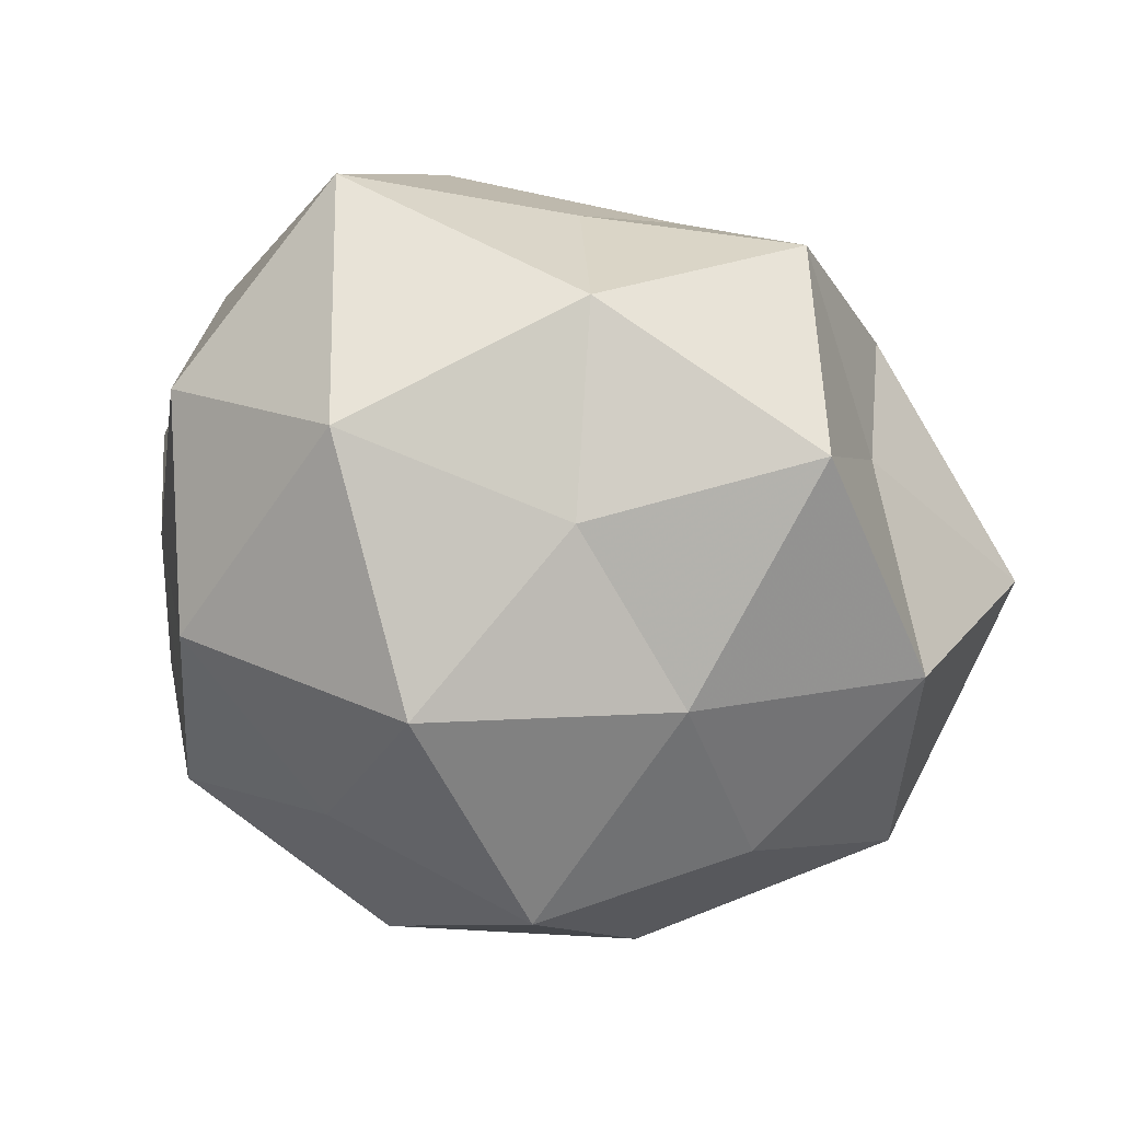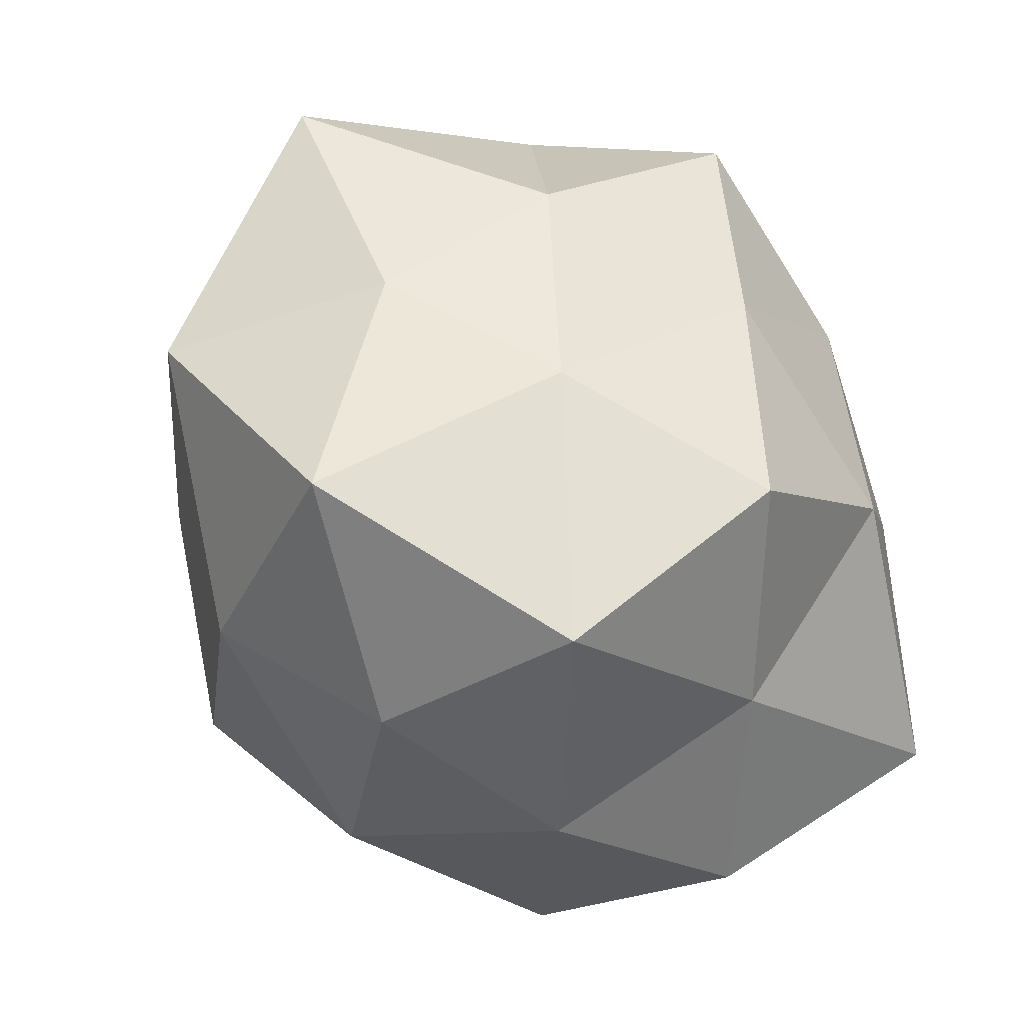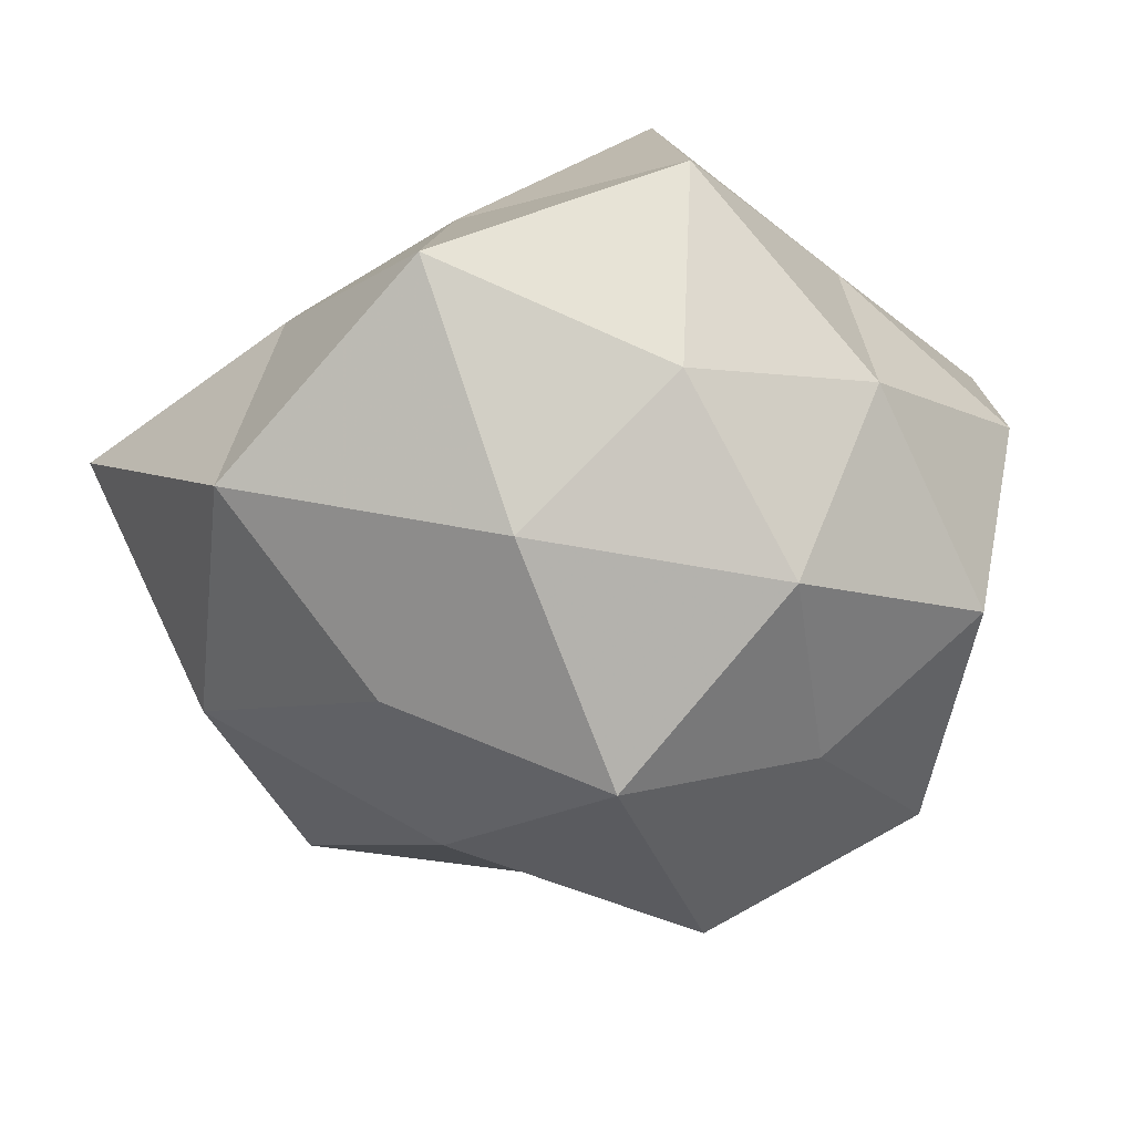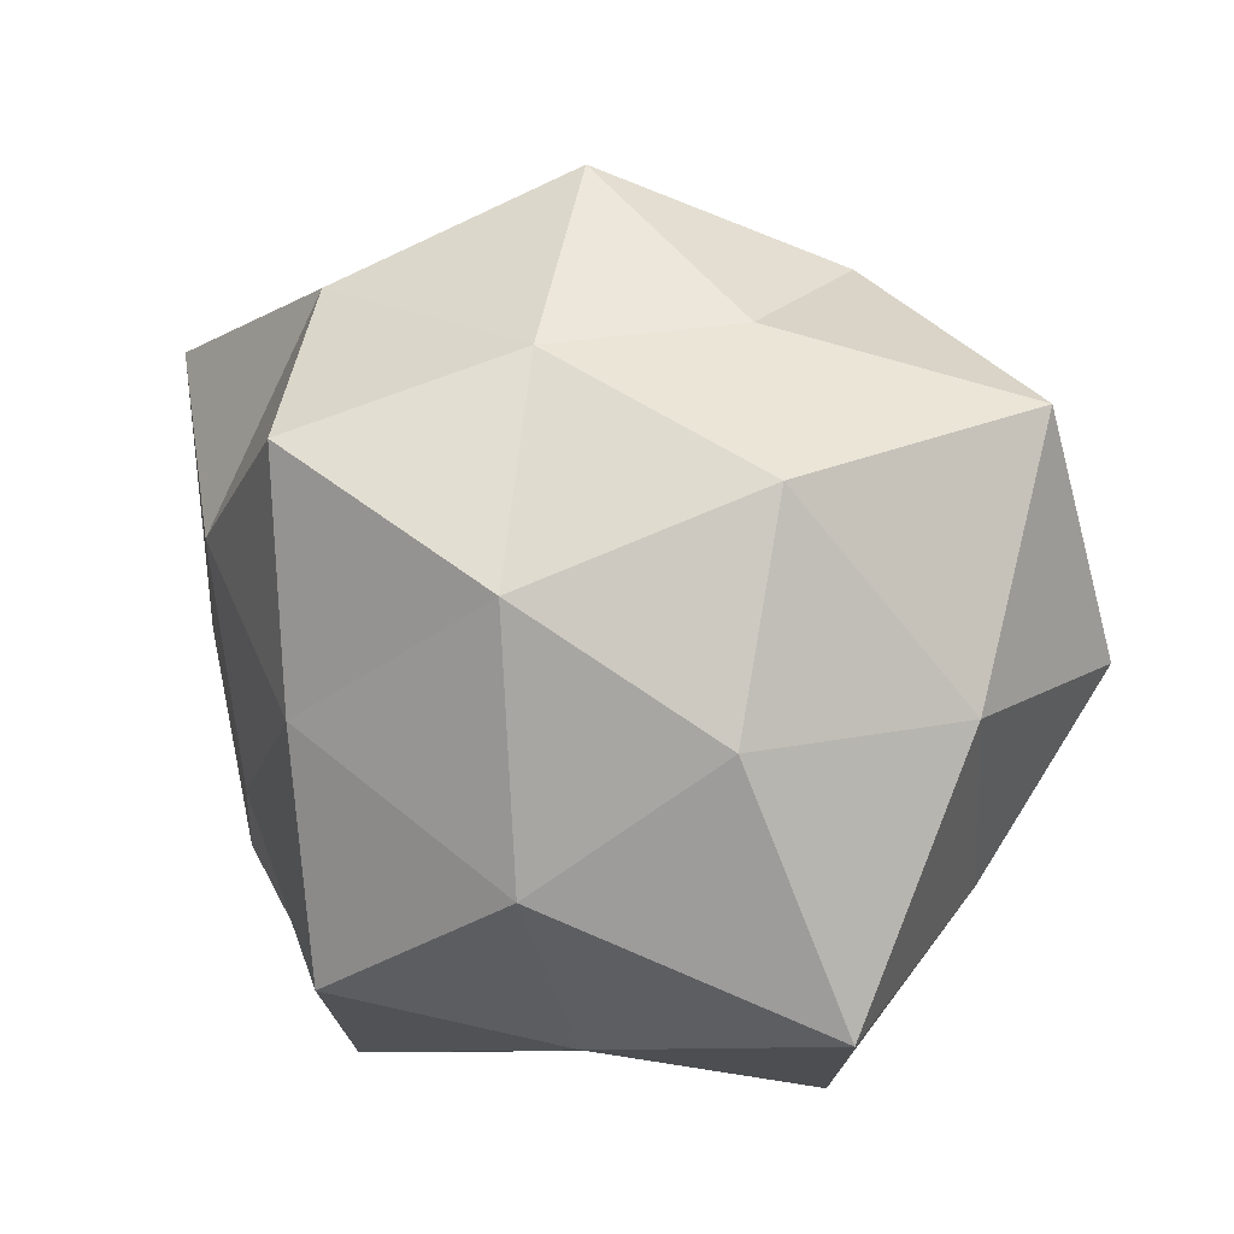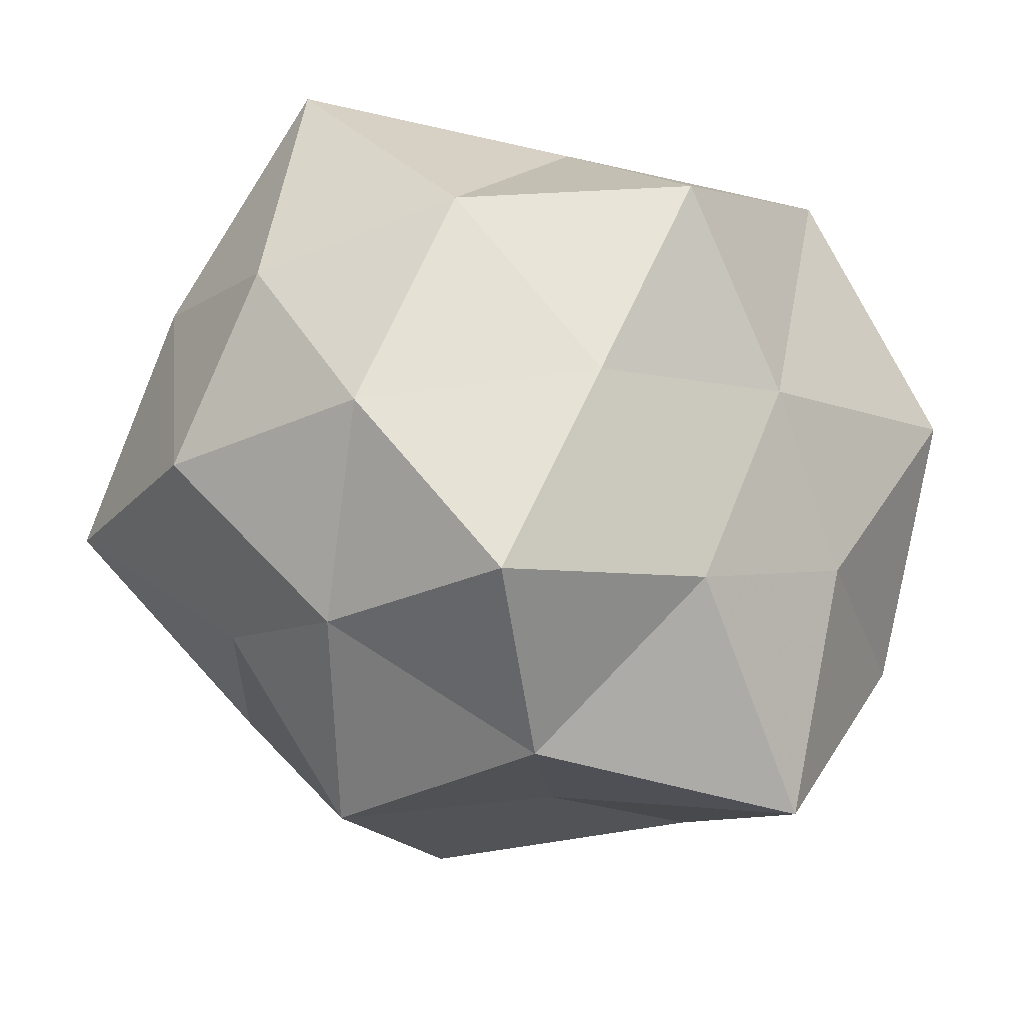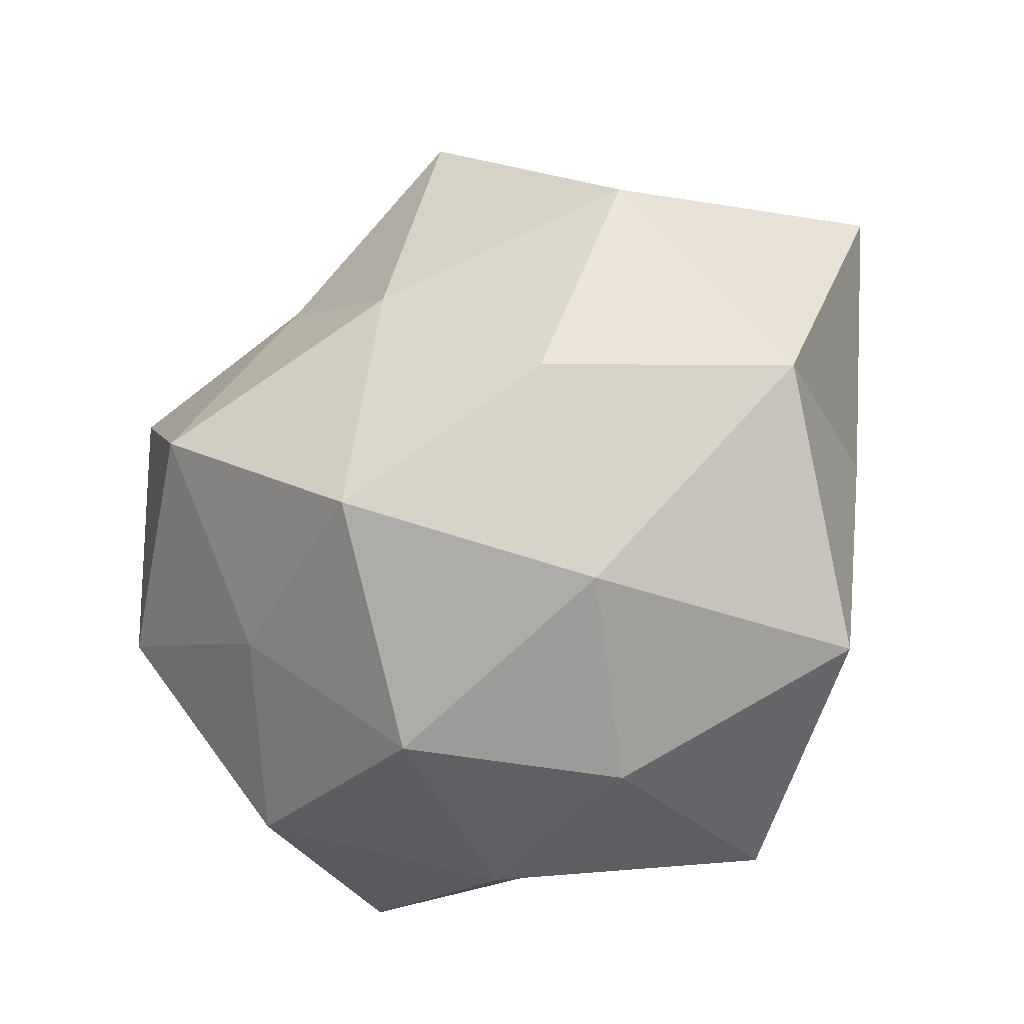
<metadata>
{"format":"obj","ext":"obj","renderer":"f3d","projection":"perspective","resolution":1024,"background":"white","views":[{"elev":-60.0,"azim":147.6,"up":"+Z"},{"elev":-43.2,"azim":-52.5,"up":"+Y"},{"elev":-29.4,"azim":-37.6,"up":"+Z"},{"elev":18.2,"azim":30.5,"up":"+Y"},{"elev":61.0,"azim":-152.1,"up":"+Z"},{"elev":-31.7,"azim":-138.9,"up":"+Y"}]}
</metadata>
<code>
v -0.02014 -0.04084 -0.005342
v 0.03531 0.01693 -0.03014
v 0.01808 0.03693 0.005522
v 0.003553 -0.04416 0.0006463
v -0.01021 -0.02475 0.03941
v 0.01228 -0.0234 -0.03187
v -0.01403 0.02891 0.0386
v -0.01067 0.0395 -0.02621
v 0.04541 0.004508 0.01202
v -0.01233 0.002308 0.03964
v -0.04419 -0.02931 0.004669
v 0.01444 -0.001361 -0.04397
v 0.03924 -0.01872 -0.002764
v 0.04453 0.03042 -0.003771
v 0.009583 -0.03288 0.02337
v -0.03011 -0.003568 -0.03037
v -0.0361 0.02171 -0.02339
v -0.02843 -0.01275 0.02541
v 0.02827 -0.03938 0.007012
v 0.01288 -0.01042 0.03973
v 0.01751 0.03793 -0.01659
v -0.01949 -0.04196 0.01985
v -0.02994 -0.02633 -0.02141
v 0.008626 0.02103 -0.03099
v -0.05043 0.02565 0.004609
v 0.03102 0.004811 0.03175
v 0.01031 0.0177 0.03804
v -0.02295 0.03793 0.0174
v -0.05093 -0.003847 -0.01265
v 0.004126 0.03643 0.02209
v -0.01164 0.0109 -0.03633
v -0.003401 0.0491 0.0002258
v 0.03003 0.0272 0.02205
v 0.03583 -0.01397 -0.0285
v 0.04089 -0.02307 0.02713
v -0.02279 0.03338 -0.004943
v -0.03154 0.01357 0.02625
v 0.04835 0.003091 -0.01247
v -0.004073 -0.03875 -0.02331
v -0.04253 -0.001635 0.01191
v -0.01086 -0.01819 -0.04082
v 0.02376 -0.03736 -0.01679
f 5 10 18
f 19 15 4
f 20 10 5
f 20 5 15
f 14 2 21
f 3 14 21
f 4 22 1
f 11 1 22
f 15 22 4
f 15 5 22
f 18 22 5
f 11 22 18
f 23 1 11
f 12 24 2
f 21 2 24
f 24 8 21
f 27 7 10
f 27 10 20
f 26 27 20
f 16 29 17
f 23 11 29
f 16 23 29
f 29 25 17
f 27 30 7
f 7 30 28
f 17 8 31
f 16 17 31
f 31 8 24
f 31 24 12
f 21 32 3
f 8 32 21
f 30 3 32
f 30 32 28
f 33 14 3
f 9 14 33
f 26 9 33
f 26 33 27
f 33 3 30
f 33 30 27
f 12 2 34
f 6 12 34
f 35 13 9
f 35 19 13
f 35 15 19
f 20 15 35
f 26 35 9
f 26 20 35
f 17 36 8
f 17 25 36
f 36 25 28
f 8 36 32
f 28 32 36
f 10 7 37
f 10 37 18
f 28 37 7
f 25 37 28
f 9 13 38
f 14 38 2
f 9 38 14
f 34 2 38
f 38 13 34
f 1 39 4
f 23 39 1
f 40 11 18
f 29 11 40
f 29 40 25
f 18 37 40
f 25 40 37
f 41 12 6
f 16 41 23
f 31 12 41
f 16 31 41
f 41 6 39
f 41 39 23
f 4 42 19
f 13 19 42
f 34 42 6
f 13 42 34
f 39 42 4
f 39 6 42

</code>
